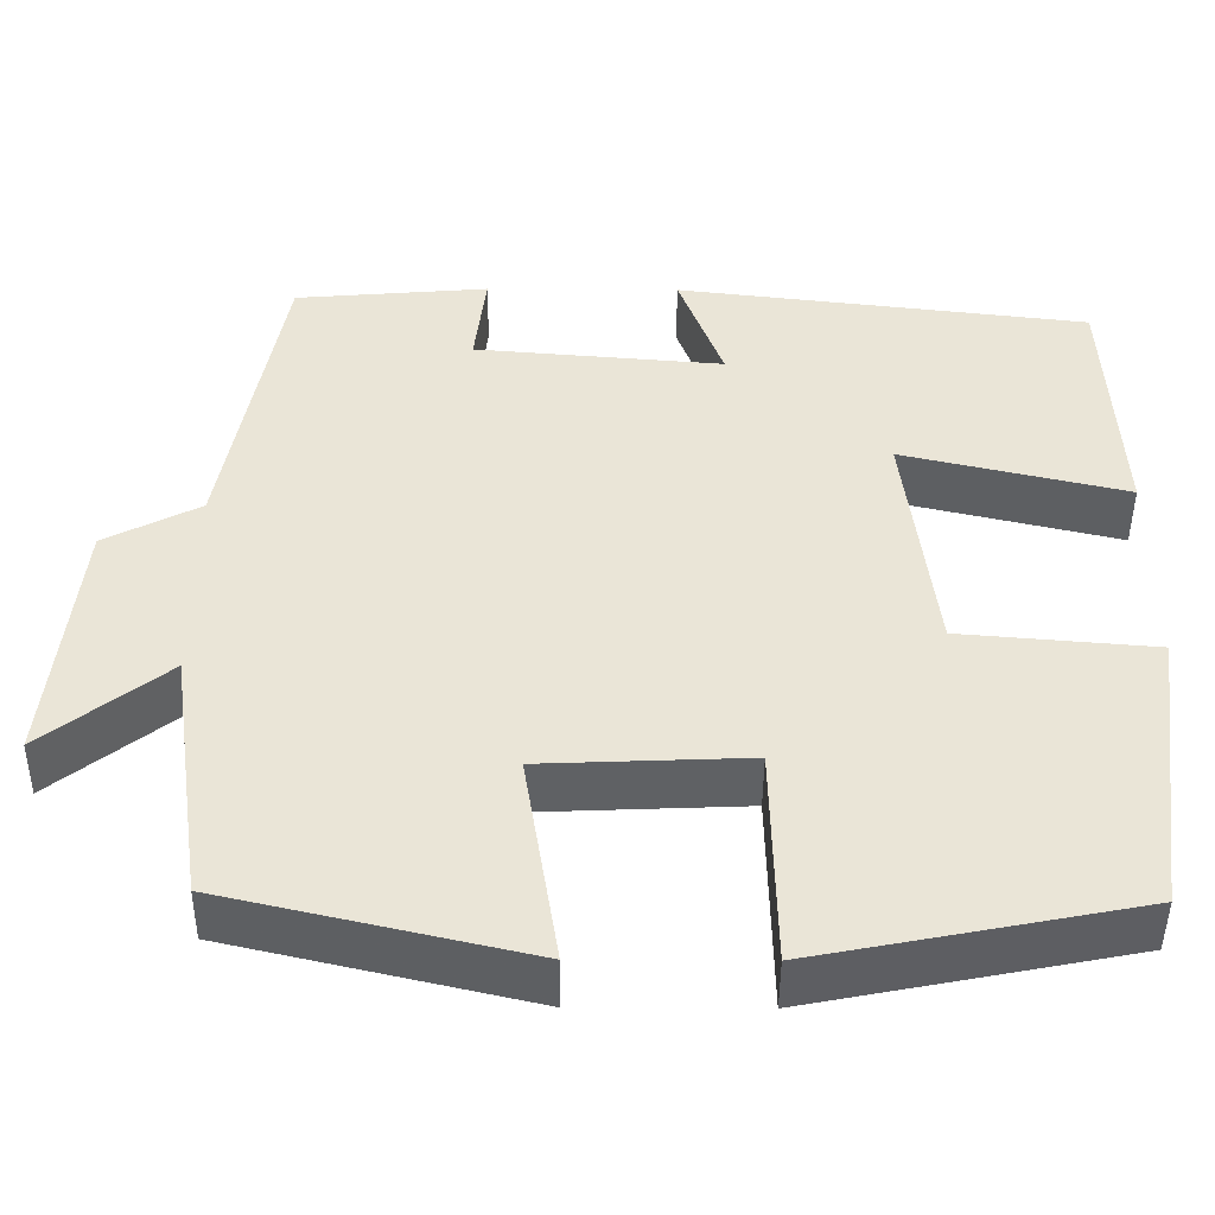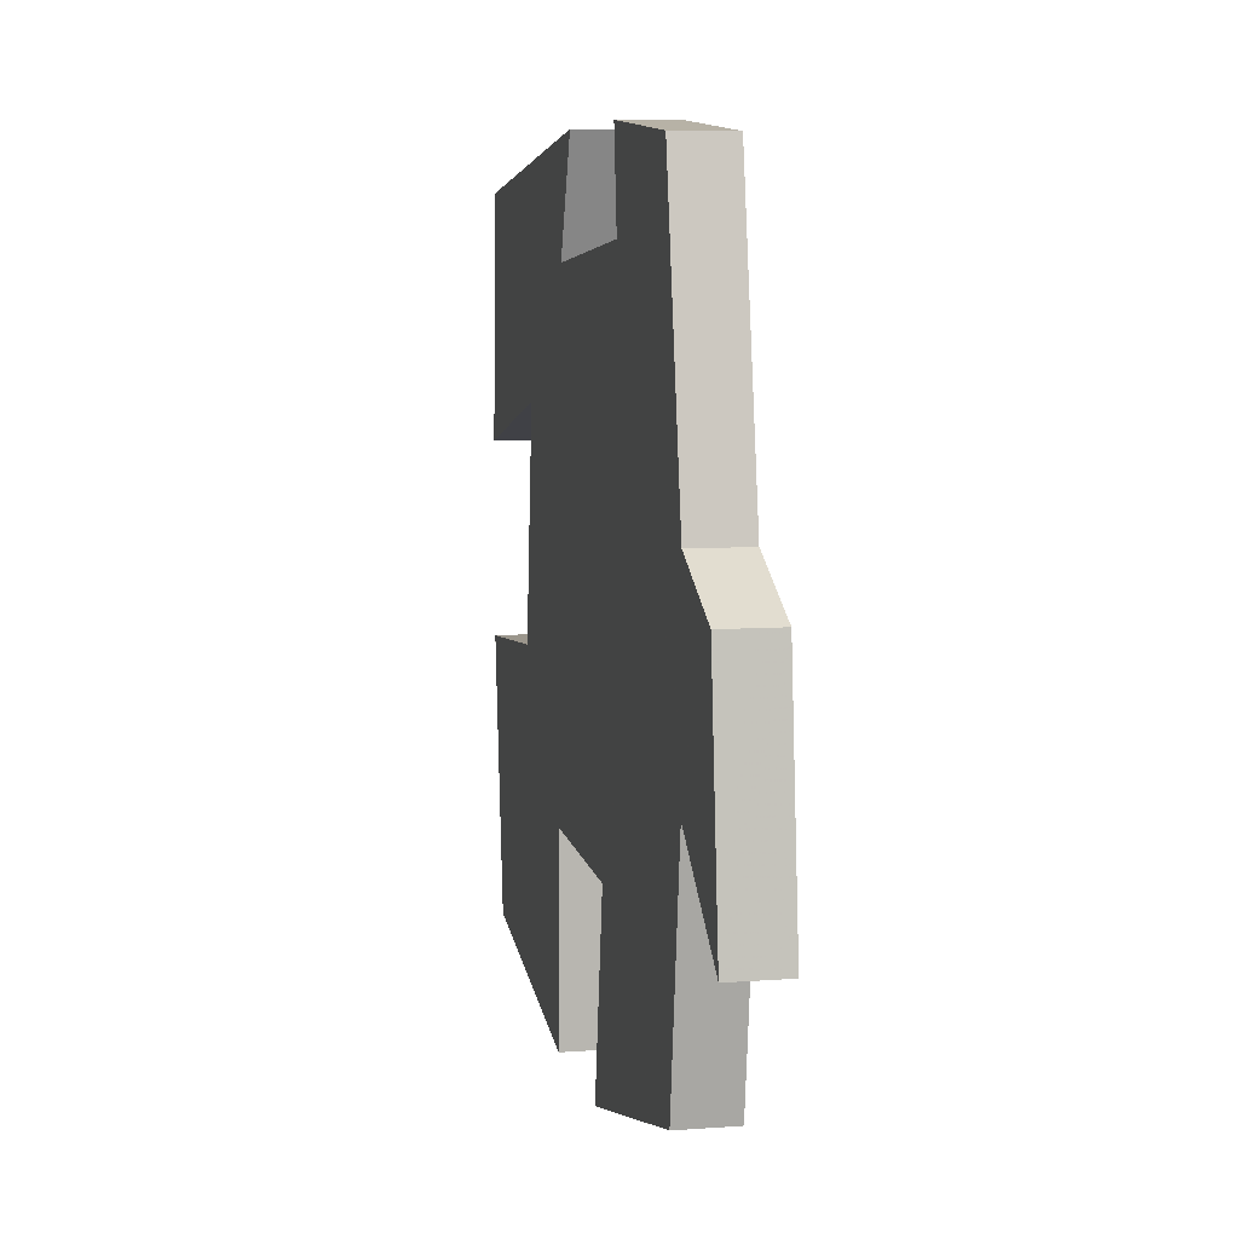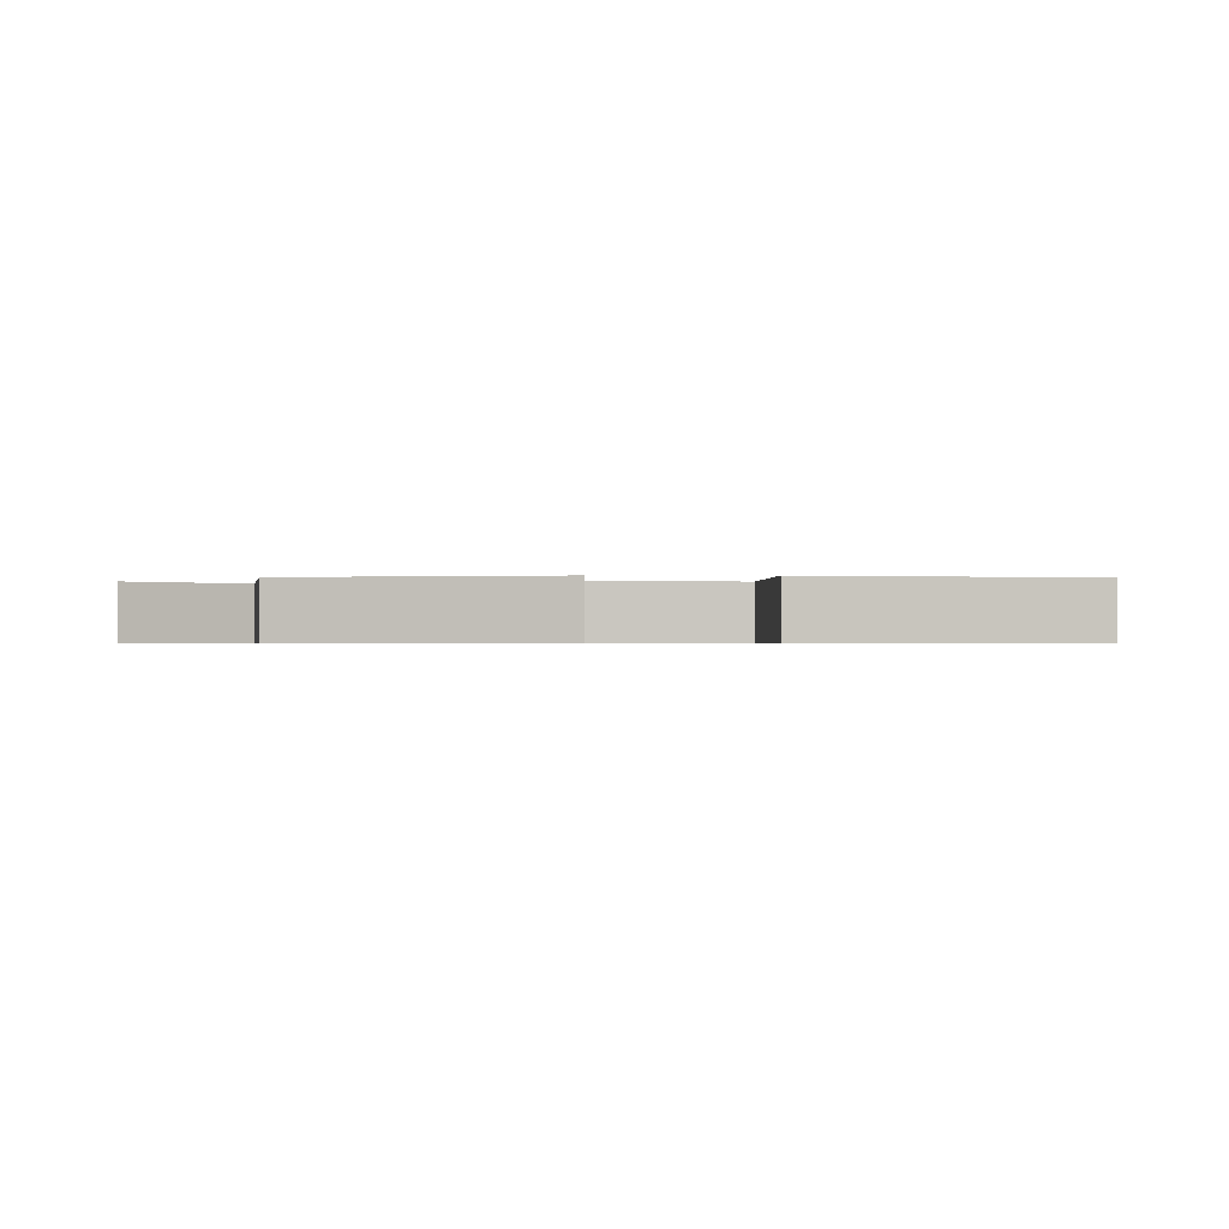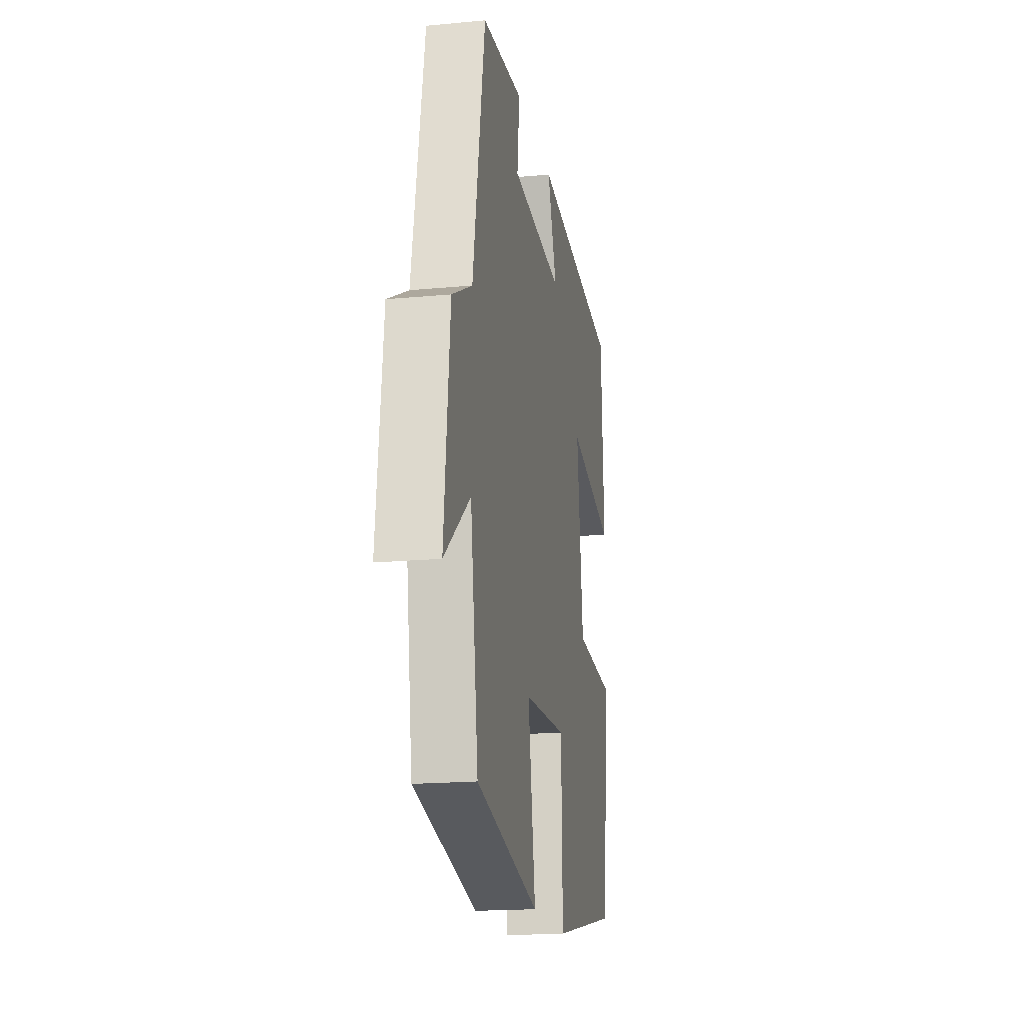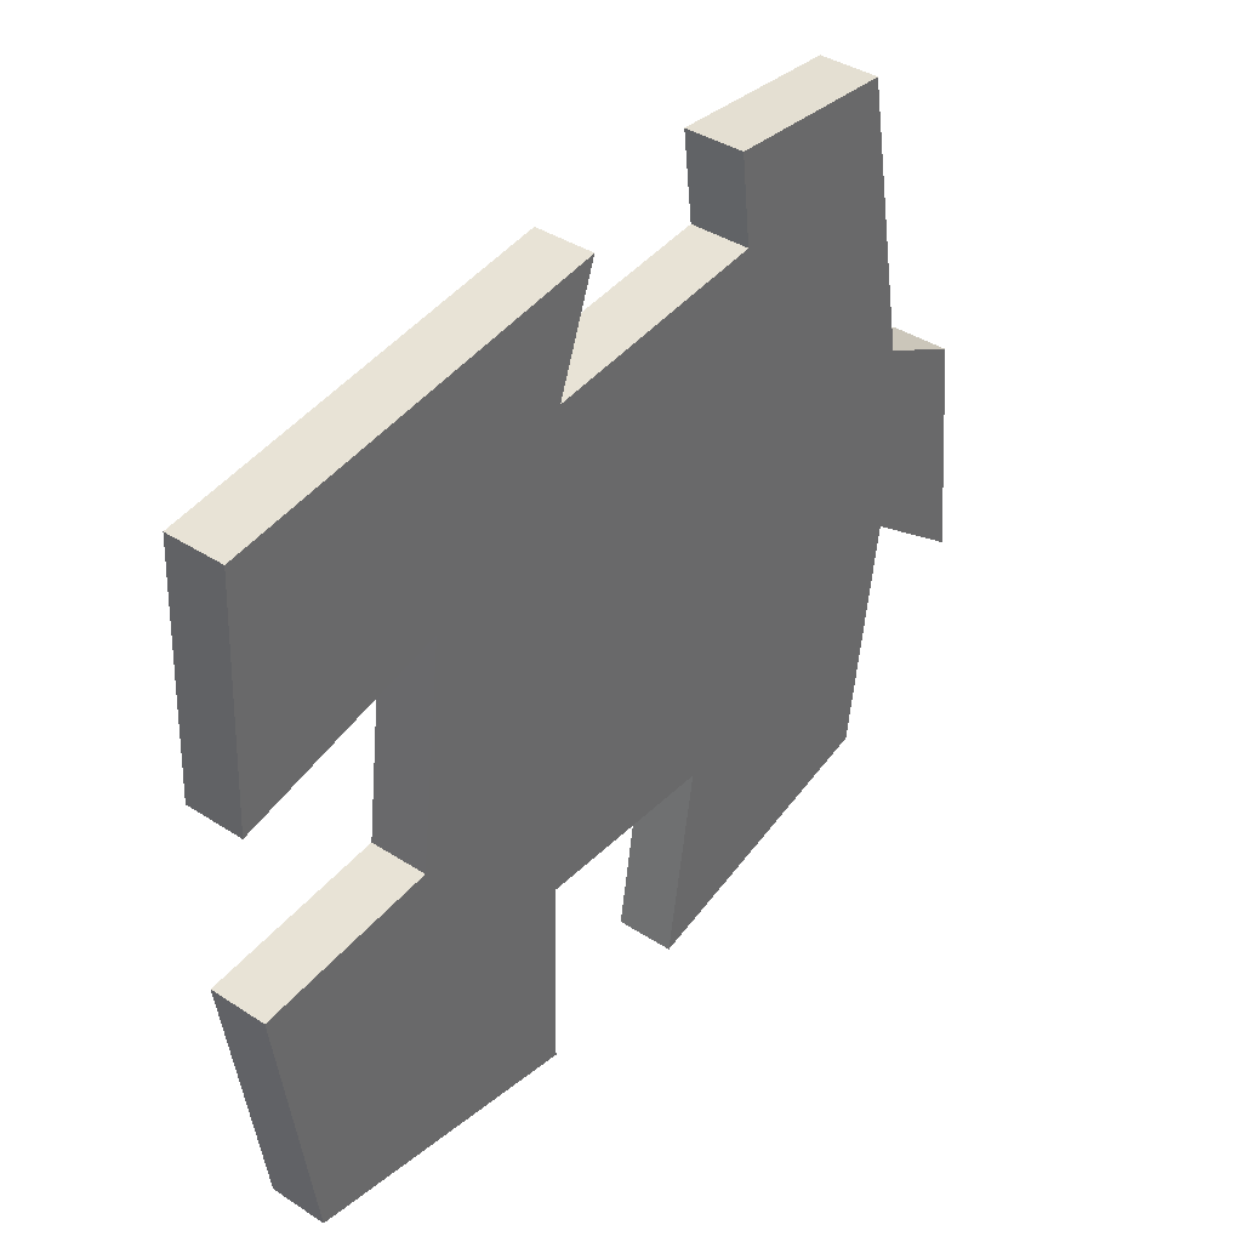
<metadata>
{"format":"obj","ext":"obj","renderer":"f3d","projection":"perspective","resolution":1024,"background":"white","views":[{"elev":-46.2,"azim":179.6,"up":"+Z"},{"elev":7.4,"azim":78.1,"up":"+Z"},{"elev":-0.6,"azim":178.5,"up":"+Y"},{"elev":-18.2,"azim":100.4,"up":"+Z"},{"elev":40.1,"azim":-51.5,"up":"+Z"}]}
</metadata>
<code>
v -0.485 0.07 0.443
v -0.011 0.07 0.5
v -0.062 0.07 0.363
v 0.224 0.07 0.387
v 0.211 0.07 0.5
v 0.434 0.07 0.481
v 0.5 0.07 0.118
v 0.609 0.07 0.061
v 0.641 0.07 -0.235
v 0.5 0.07 -0.124
v 0.458 0.07 -0.42
v 0.114 0.07 -0.5
v 0.153 0.07 -0.257
v -0.083 0.07 -0.247
v -0.088 0.07 -0.5
v -0.454 0.07 -0.428
v -0.5 0.07 -0.091
v -0.276 0.07 -0.072
v -0.242 0.07 0.208
v -0.5 0.07 0.147
v -0.485 0 0.443
v -0.011 0 0.5
v -0.062 0 0.363
v 0.224 0 0.387
v 0.211 0 0.5
v 0.434 0 0.481
v 0.5 0 0.118
v 0.609 0 0.061
v 0.641 0 -0.235
v 0.5 0 -0.124
v 0.458 0 -0.42
v 0.114 0 -0.5
v 0.153 0 -0.257
v -0.083 0 -0.247
v -0.088 0 -0.5
v -0.454 0 -0.428
v -0.5 0 -0.091
v -0.276 0 -0.072
v -0.242 0 0.208
v -0.5 0 0.147
f 19 20 1 2
f 18 19 2 3
f 15 16 17 18
f 14 15 18
f 13 14 18 3
f 10 11 12 13
f 10 13 3 4
f 7 8 9 10
f 6 7 10
f 4 5 6 10
f 22 21 40 39
f 23 22 39 38
f 38 37 36 35
f 38 35 34
f 23 38 34 33
f 33 32 31 30
f 24 23 33 30
f 30 29 28 27
f 30 27 26
f 30 26 25 24
f 1 21 22 2
f 2 22 23 3
f 3 23 24 4
f 4 24 25 5
f 5 25 26 6
f 6 26 27 7
f 7 27 28 8
f 8 28 29 9
f 9 29 30 10
f 10 30 31 11
f 11 31 32 12
f 12 32 33 13
f 13 33 34 14
f 14 34 35 15
f 15 35 36 16
f 16 36 37 17
f 17 37 38 18
f 18 38 39 19
f 19 39 40 20
f 20 40 21 1

</code>
